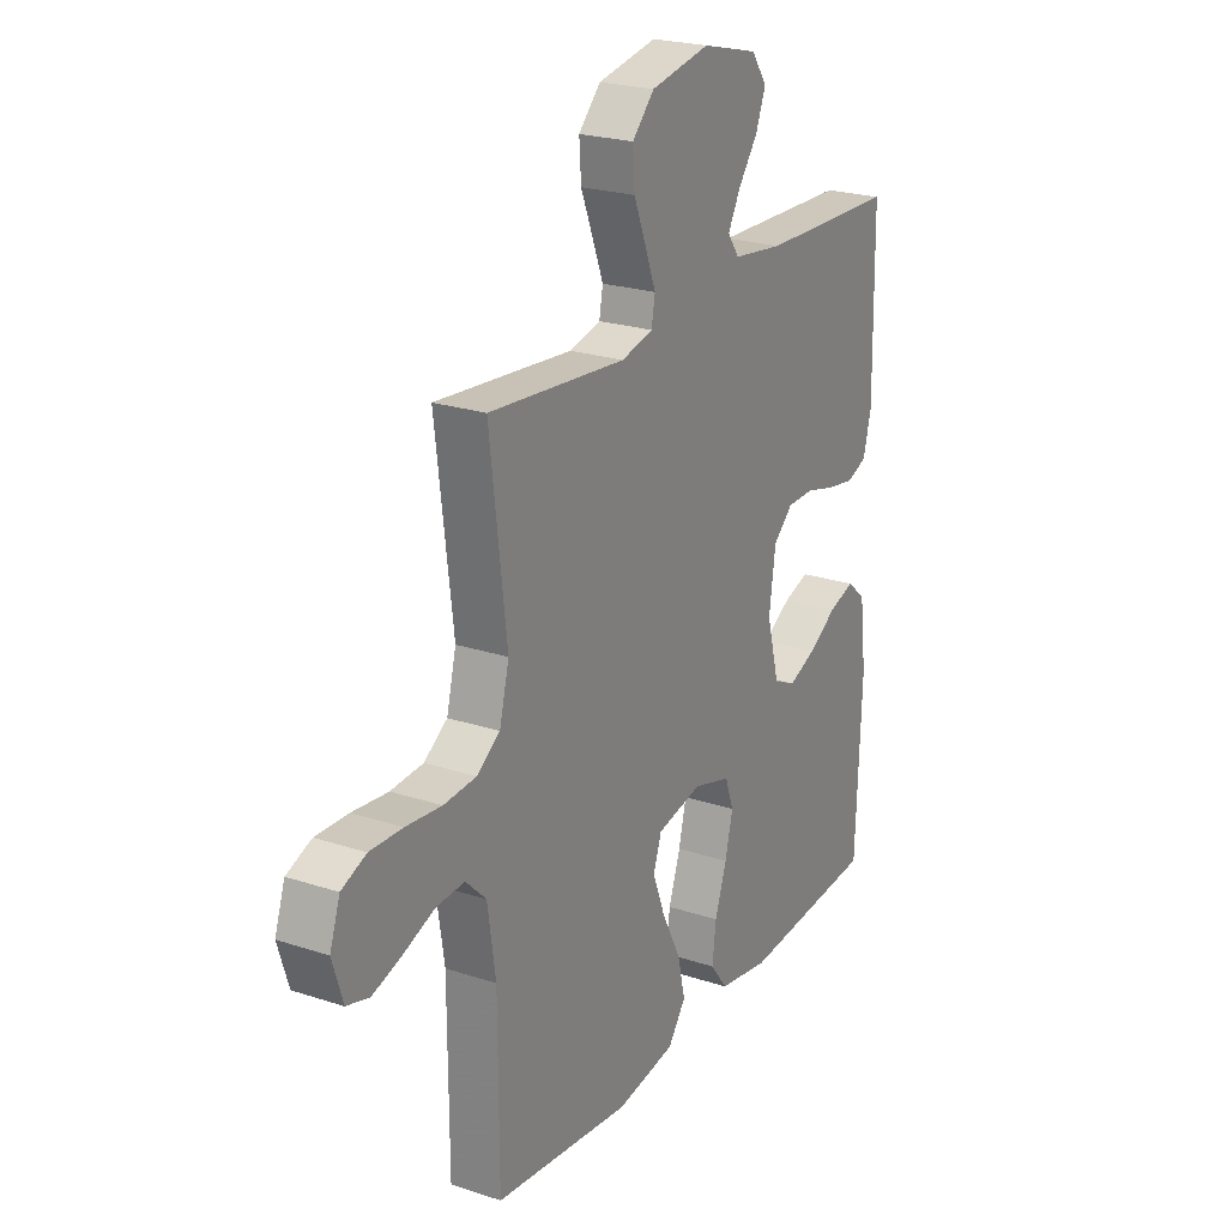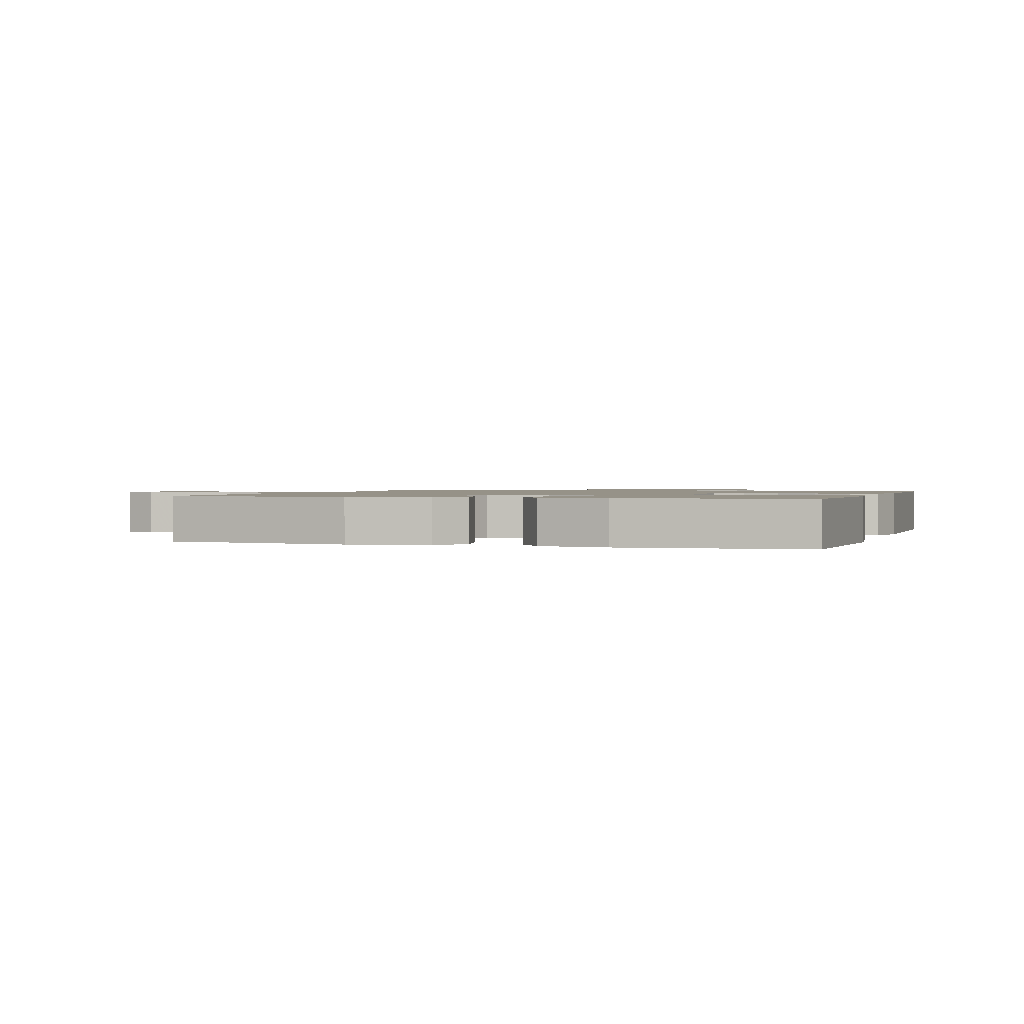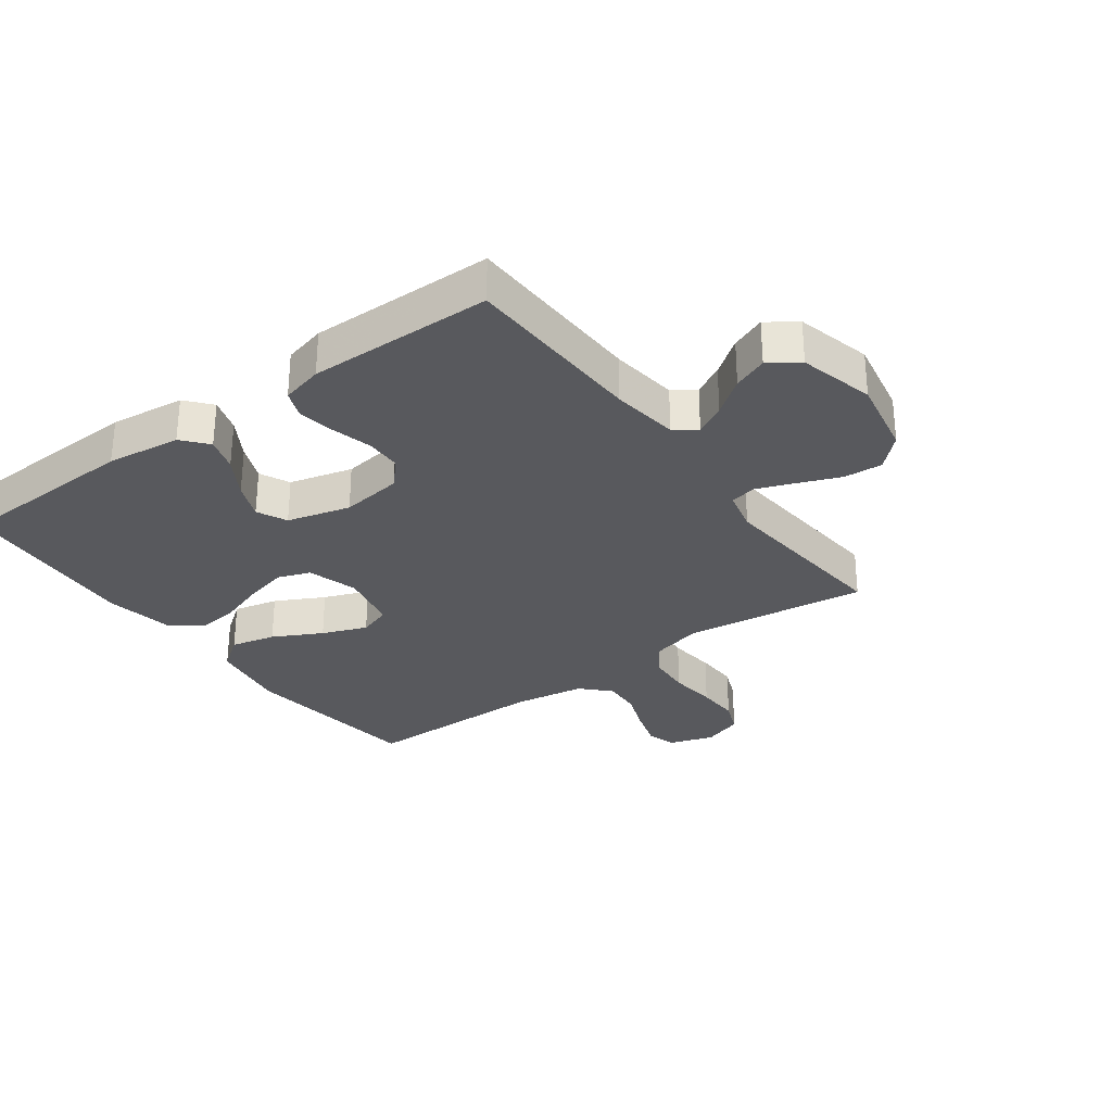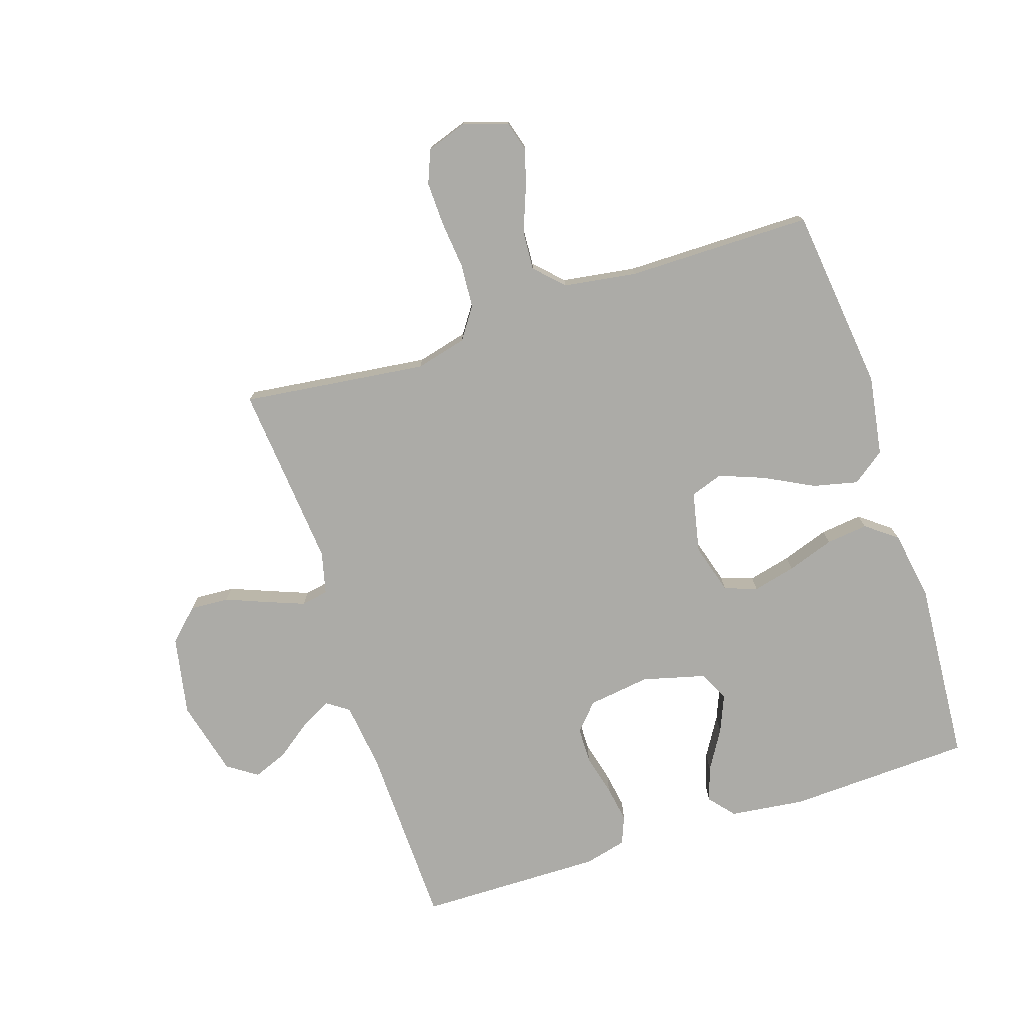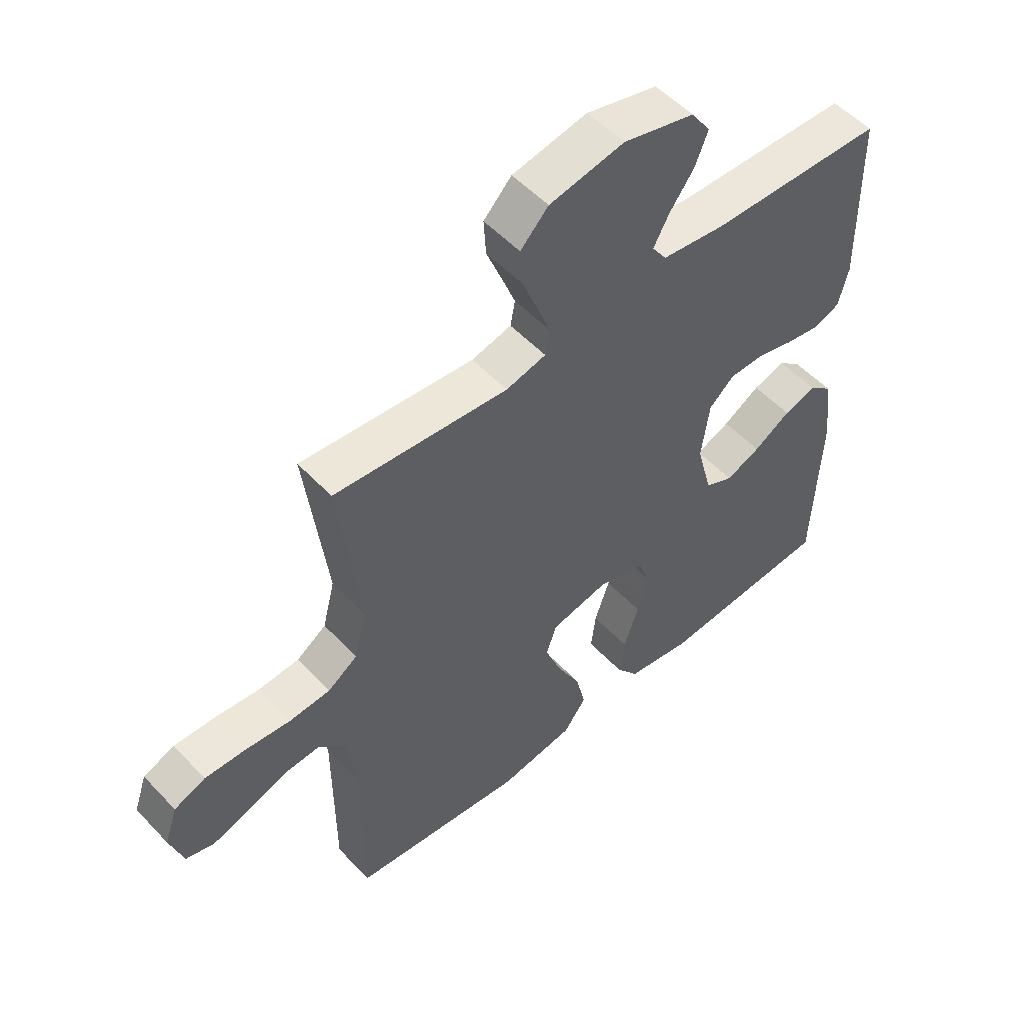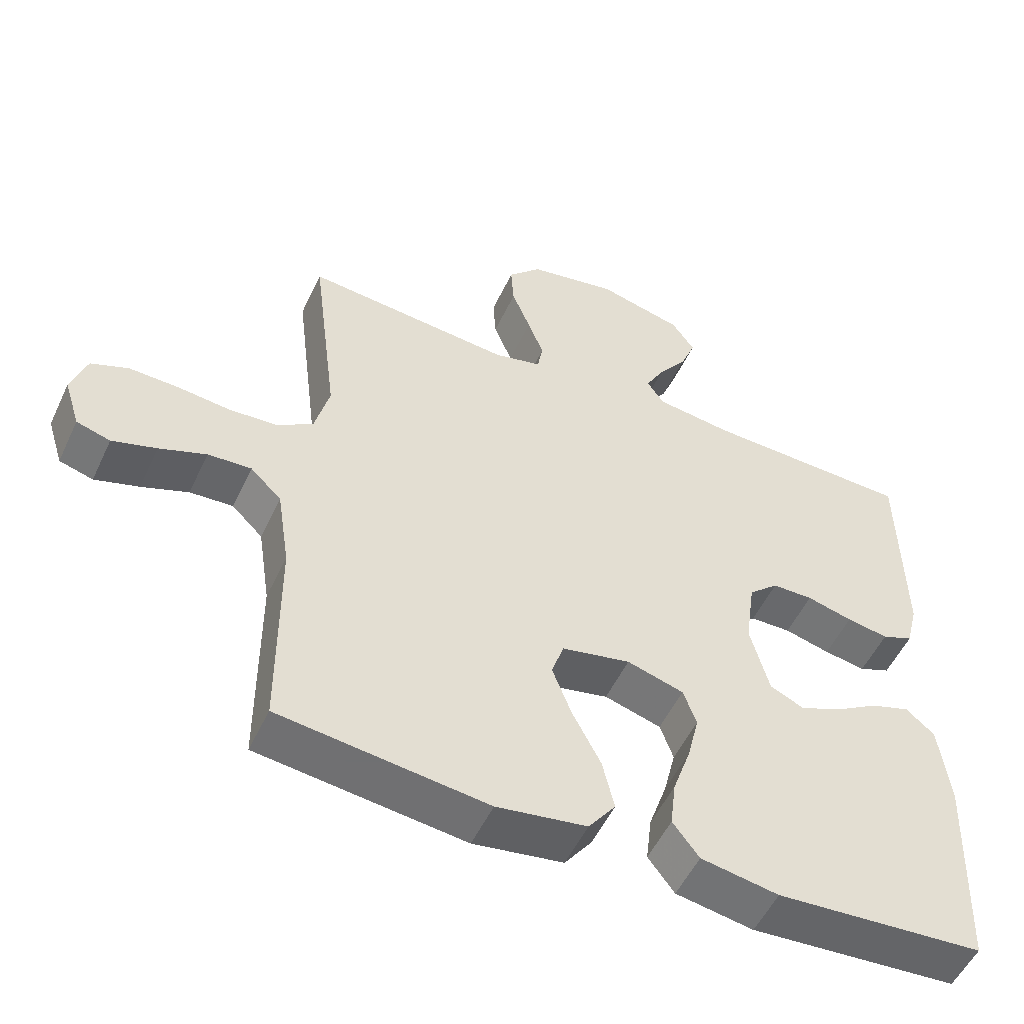
<metadata>
{"format":"obj","ext":"obj","renderer":"f3d","projection":"perspective","resolution":1024,"background":"white","views":[{"elev":23.1,"azim":119.2,"up":"+Z"},{"elev":1.2,"azim":-161.8,"up":"+Y"},{"elev":-29.8,"azim":-53.8,"up":"+Y"},{"elev":-76.2,"azim":108.1,"up":"+Y"},{"elev":52.8,"azim":138.2,"up":"+Z"},{"elev":-53.0,"azim":155.2,"up":"+Z"}]}
</metadata>
<code>
v 0.5 0.07 -0.5
v 0.2 0.07 -0.535
v 0.07 0.07 -0.514
v 0.031 0.07 -0.461
v 0.048 0.07 -0.388
v 0.089 0.07 -0.309
v 0.117 0.07 -0.236
v 0.099 0.07 -0.183
v 0 0.07 -0.162
v -0.082 0.07 -0.186
v -0.101 0.07 -0.239
v -0.084 0.07 -0.309
v -0.058 0.07 -0.385
v -0.05 0.07 -0.453
v -0.088 0.07 -0.503
v -0.2 0.07 -0.522
v -0.5 0.07 -0.5
v -0.512 0.07 -0.2
v -0.497 0.07 -0.079
v -0.456 0.07 -0.044
v -0.4 0.07 -0.062
v -0.336 0.07 -0.101
v -0.276 0.07 -0.126
v -0.227 0.07 -0.103
v -0.2 0.07 0
v -0.214 0.07 0.101
v -0.257 0.07 0.14
v -0.316 0.07 0.141
v -0.382 0.07 0.124
v -0.442 0.07 0.114
v -0.487 0.07 0.132
v -0.504 0.07 0.2
v -0.5 0.07 0.5
v -0.2 0.07 0.508
v -0.09 0.07 0.522
v -0.065 0.07 0.558
v -0.092 0.07 0.608
v -0.134 0.07 0.665
v -0.156 0.07 0.721
v -0.123 0.07 0.769
v 0 0.07 0.8
v 0.129 0.07 0.775
v 0.177 0.07 0.725
v 0.173 0.07 0.662
v 0.146 0.07 0.594
v 0.123 0.07 0.534
v 0.131 0.07 0.49
v 0.2 0.07 0.473
v 0.5 0.07 0.5
v 0.463 0.07 0.2
v 0.484 0.07 0.117
v 0.535 0.07 0.082
v 0.606 0.07 0.077
v 0.684 0.07 0.085
v 0.755 0.07 0.087
v 0.809 0.07 0.065
v 0.831 0.07 0
v 0.808 0.07 -0.073
v 0.759 0.07 -0.087
v 0.695 0.07 -0.067
v 0.627 0.07 -0.041
v 0.564 0.07 -0.037
v 0.519 0.07 -0.081
v 0.501 0.07 -0.2
v 0.5 0 -0.5
v 0.2 0 -0.535
v 0.07 0 -0.514
v 0.031 0 -0.461
v 0.048 0 -0.388
v 0.089 0 -0.309
v 0.117 0 -0.236
v 0.099 0 -0.183
v 0 0 -0.162
v -0.082 0 -0.186
v -0.101 0 -0.239
v -0.084 0 -0.309
v -0.058 0 -0.385
v -0.05 0 -0.453
v -0.088 0 -0.503
v -0.2 0 -0.522
v -0.5 0 -0.5
v -0.512 0 -0.2
v -0.497 0 -0.079
v -0.456 0 -0.044
v -0.4 0 -0.062
v -0.336 0 -0.101
v -0.276 0 -0.126
v -0.227 0 -0.103
v -0.2 0 0
v -0.214 0 0.101
v -0.257 0 0.14
v -0.316 0 0.141
v -0.382 0 0.124
v -0.442 0 0.114
v -0.487 0 0.132
v -0.504 0 0.2
v -0.5 0 0.5
v -0.2 0 0.508
v -0.09 0 0.522
v -0.065 0 0.558
v -0.092 0 0.608
v -0.134 0 0.665
v -0.156 0 0.721
v -0.123 0 0.769
v 0 0 0.8
v 0.129 0 0.775
v 0.177 0 0.725
v 0.173 0 0.662
v 0.146 0 0.594
v 0.123 0 0.534
v 0.131 0 0.49
v 0.2 0 0.473
v 0.5 0 0.5
v 0.463 0 0.2
v 0.484 0 0.117
v 0.535 0 0.082
v 0.606 0 0.077
v 0.684 0 0.085
v 0.755 0 0.087
v 0.809 0 0.065
v 0.831 0 0
v 0.808 0 -0.073
v 0.759 0 -0.087
v 0.695 0 -0.067
v 0.627 0 -0.041
v 0.564 0 -0.037
v 0.519 0 -0.081
v 0.501 0 -0.2
f 58 59 60 61
f 56 57 58 61
f 56 61 62
f 53 54 55 56
f 53 56 62
f 52 53 62 63
f 48 49 50
f 47 48 50 51
f 42 43 44 45
f 42 45 46
f 41 42 46
f 40 41 46 47
f 37 38 39 40
f 36 37 40 47
f 31 32 33 34
f 31 34 35
f 28 29 30 31
f 28 31 35
f 27 28 35 36
f 19 20 21 22
f 19 22 23
f 18 19 23
f 17 18 23
f 16 17 23 24
f 12 13 14 15
f 11 12 15 16
f 3 4 5 6
f 3 6 7
f 64 1 2 3
f 64 3 7
f 51 52 63 64
f 51 64 7 8
f 47 51 8 9
f 26 27 36 47
f 25 26 47 9
f 11 16 24 25
f 10 11 25
f 9 10 25
f 125 124 123 122
f 125 122 121 120
f 126 125 120
f 120 119 118 117
f 126 120 117
f 127 126 117 116
f 114 113 112
f 115 114 112 111
f 109 108 107 106
f 110 109 106
f 110 106 105
f 111 110 105 104
f 104 103 102 101
f 111 104 101 100
f 98 97 96 95
f 99 98 95
f 95 94 93 92
f 99 95 92
f 100 99 92 91
f 86 85 84 83
f 87 86 83
f 87 83 82
f 87 82 81
f 88 87 81 80
f 79 78 77 76
f 80 79 76 75
f 70 69 68 67
f 71 70 67
f 67 66 65 128
f 71 67 128
f 128 127 116 115
f 72 71 128 115
f 73 72 115 111
f 111 100 91 90
f 73 111 90 89
f 89 88 80 75
f 89 75 74
f 89 74 73
f 1 65 66 2
f 2 66 67 3
f 3 67 68 4
f 4 68 69 5
f 5 69 70 6
f 6 70 71 7
f 7 71 72 8
f 8 72 73 9
f 9 73 74 10
f 10 74 75 11
f 11 75 76 12
f 12 76 77 13
f 13 77 78 14
f 14 78 79 15
f 15 79 80 16
f 16 80 81 17
f 17 81 82 18
f 18 82 83 19
f 19 83 84 20
f 20 84 85 21
f 21 85 86 22
f 22 86 87 23
f 23 87 88 24
f 24 88 89 25
f 25 89 90 26
f 26 90 91 27
f 27 91 92 28
f 28 92 93 29
f 29 93 94 30
f 30 94 95 31
f 31 95 96 32
f 32 96 97 33
f 33 97 98 34
f 34 98 99 35
f 35 99 100 36
f 36 100 101 37
f 37 101 102 38
f 38 102 103 39
f 39 103 104 40
f 40 104 105 41
f 41 105 106 42
f 42 106 107 43
f 43 107 108 44
f 44 108 109 45
f 45 109 110 46
f 46 110 111 47
f 47 111 112 48
f 48 112 113 49
f 49 113 114 50
f 50 114 115 51
f 51 115 116 52
f 52 116 117 53
f 53 117 118 54
f 54 118 119 55
f 55 119 120 56
f 56 120 121 57
f 57 121 122 58
f 58 122 123 59
f 59 123 124 60
f 60 124 125 61
f 61 125 126 62
f 62 126 127 63
f 63 127 128 64
f 64 128 65 1

</code>
